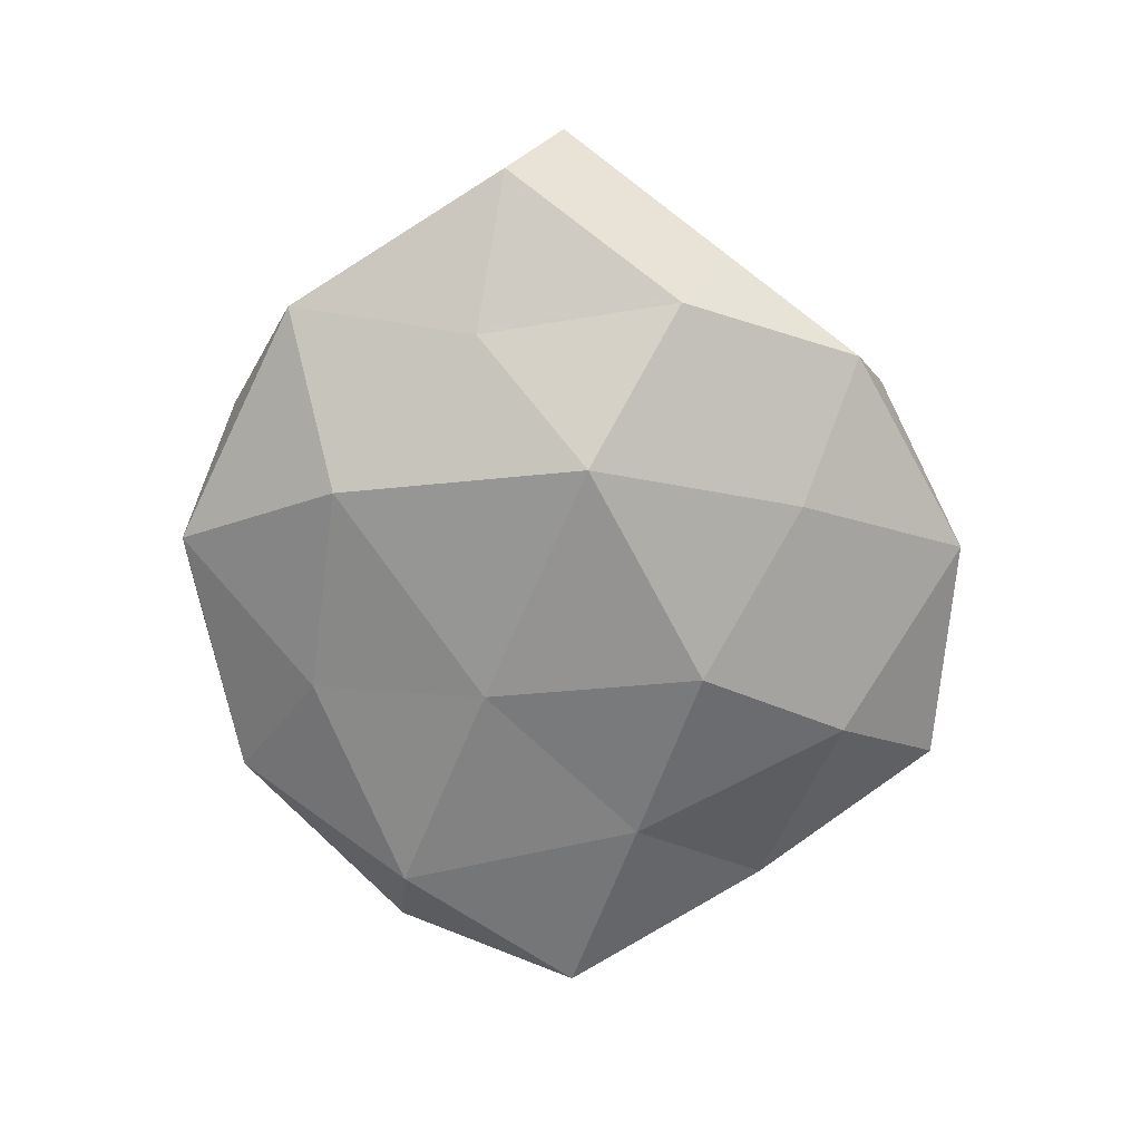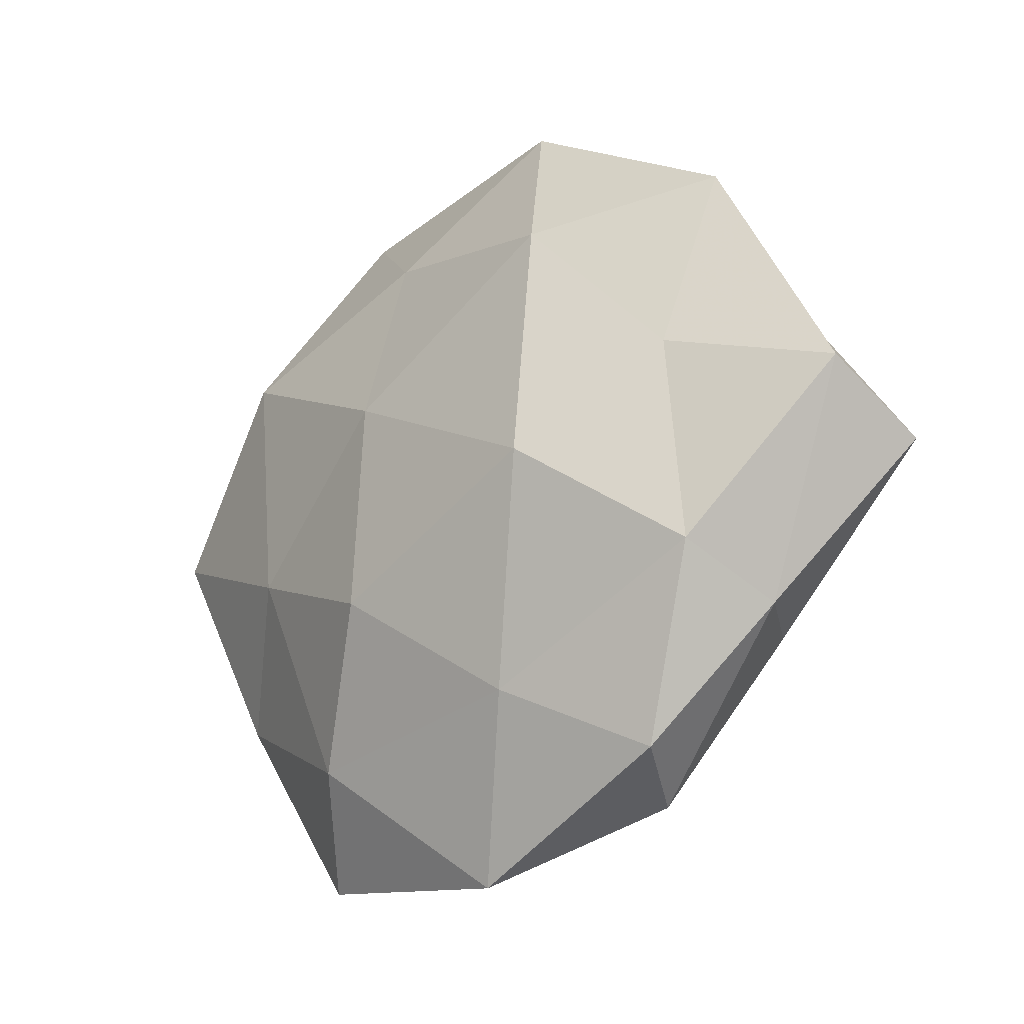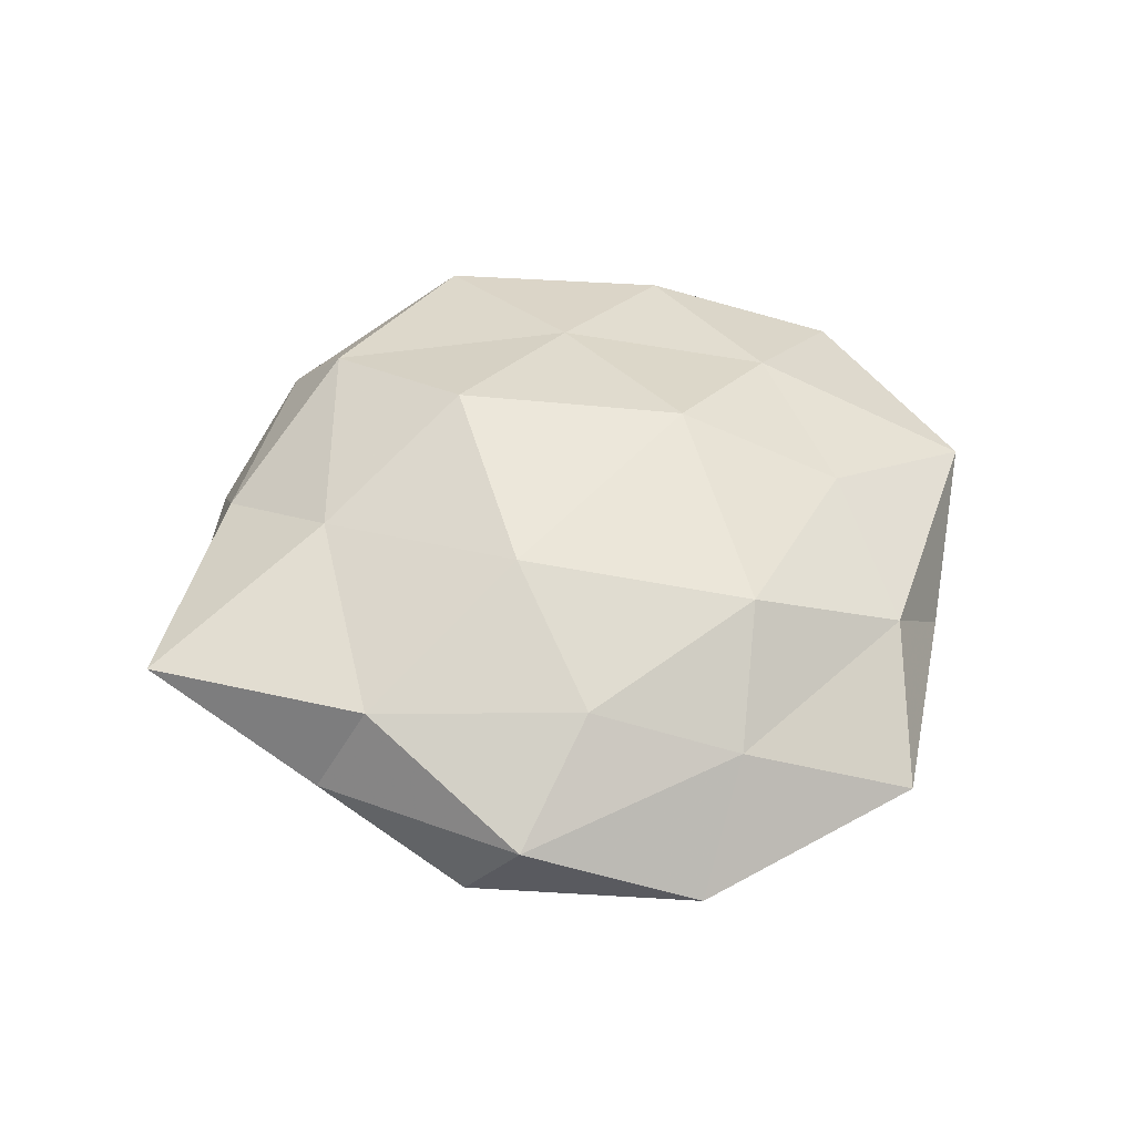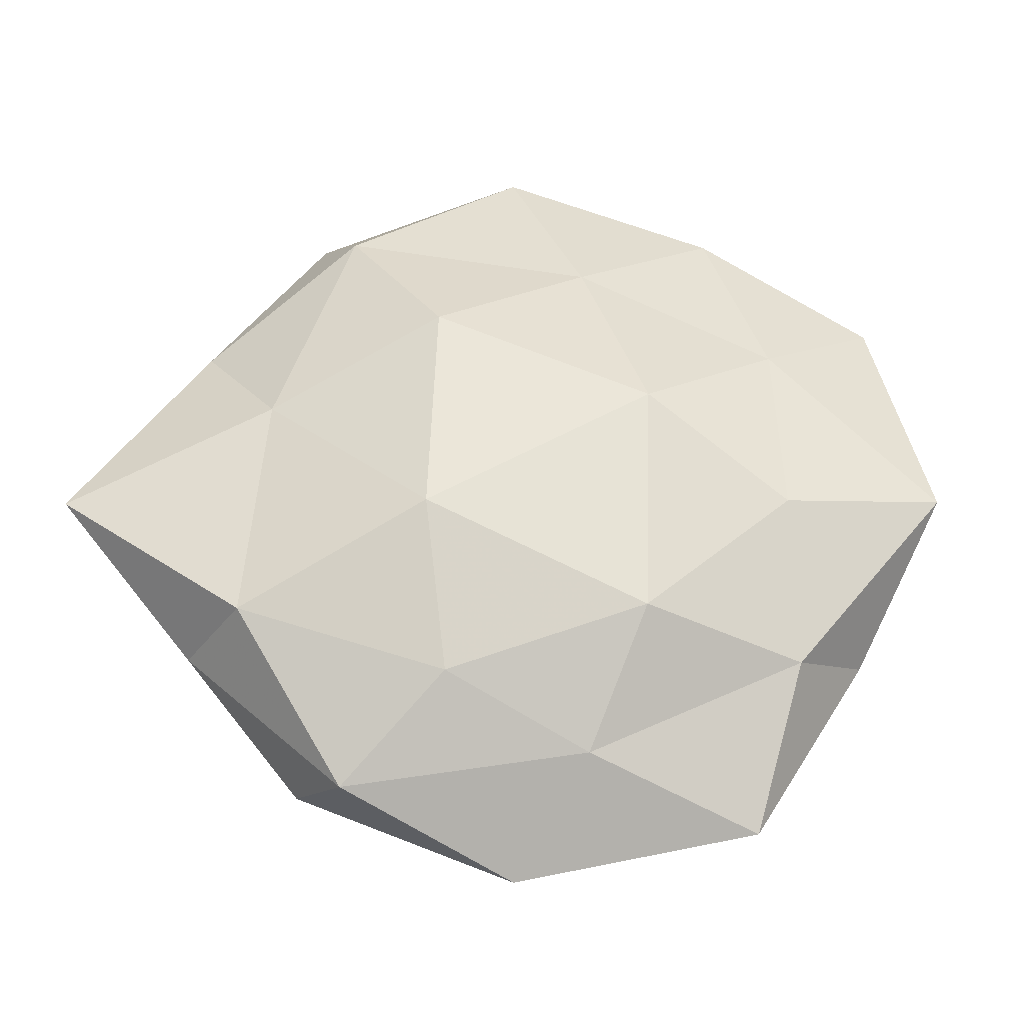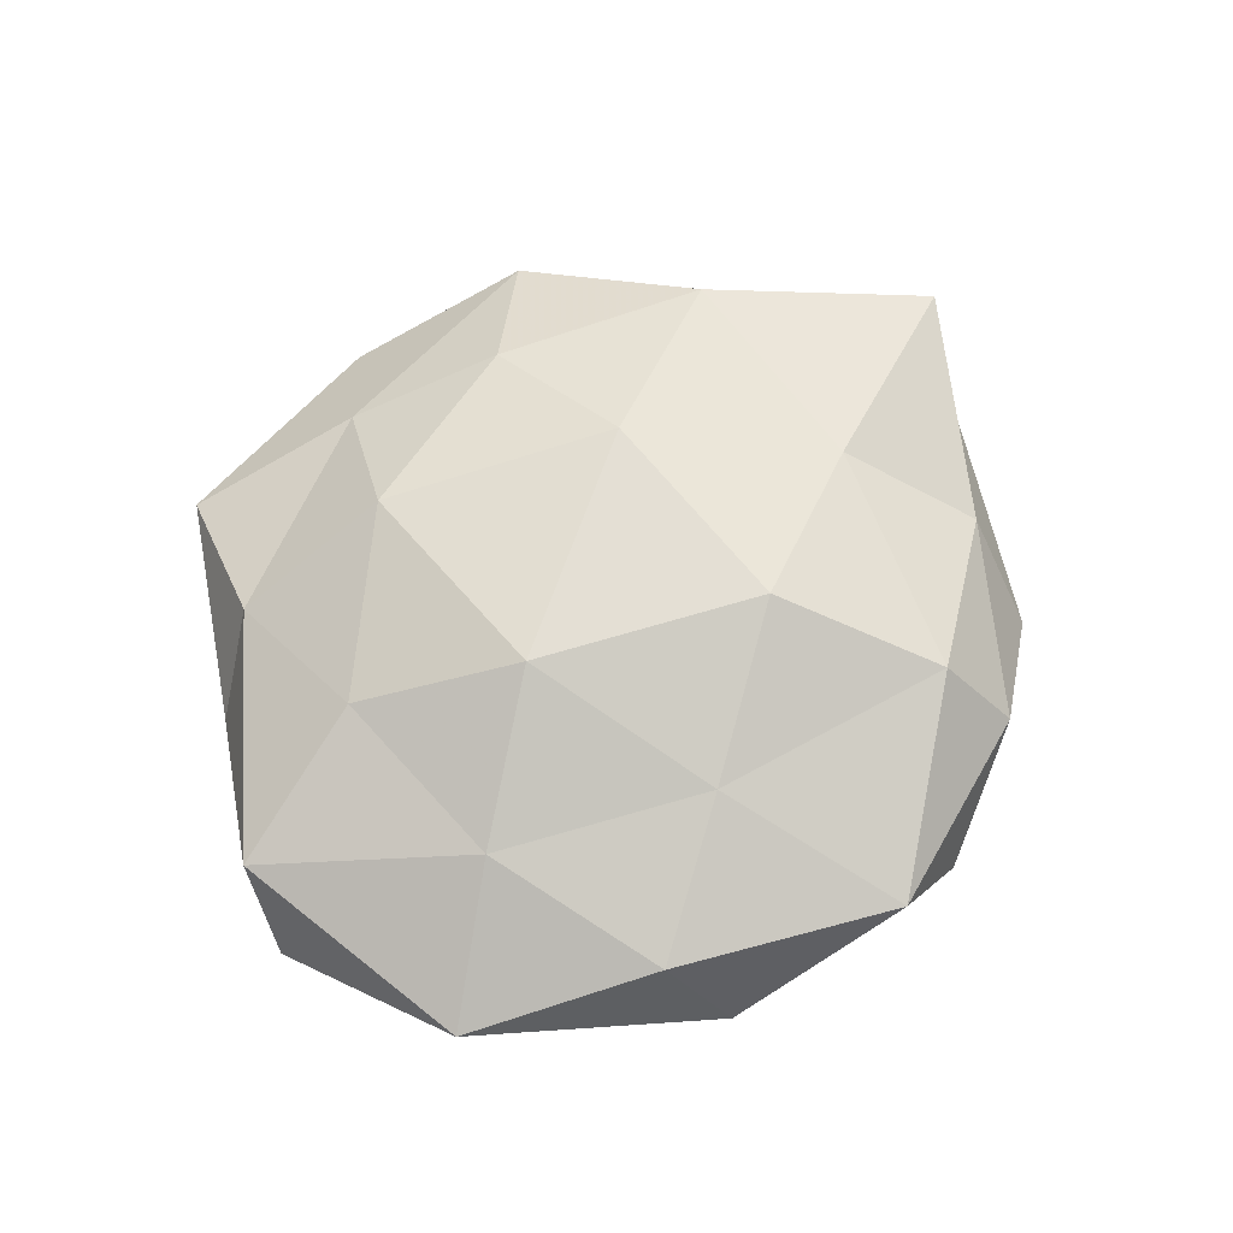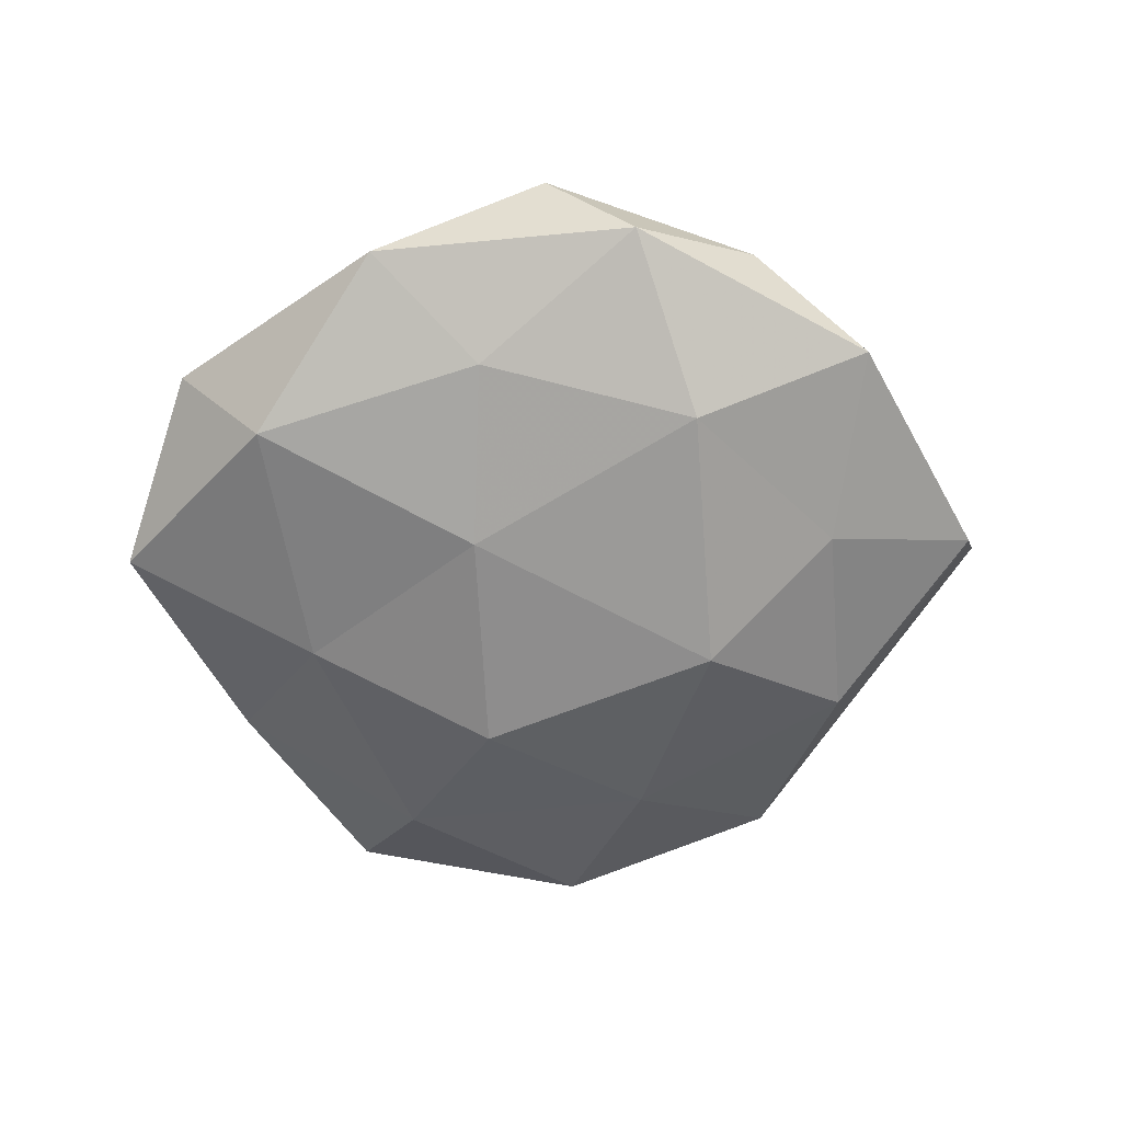
<metadata>
{"format":"obj","ext":"obj","renderer":"f3d","projection":"perspective","resolution":1024,"background":"white","views":[{"elev":-72.6,"azim":-84.7,"up":"+Z"},{"elev":-23.5,"azim":-138.0,"up":"+Y"},{"elev":52.0,"azim":-18.7,"up":"+Z"},{"elev":-34.1,"azim":-0.2,"up":"+Y"},{"elev":66.9,"azim":139.2,"up":"+Z"},{"elev":-61.6,"azim":-177.9,"up":"+Z"}]}
</metadata>
<code>
v -0.04863 0.001697 -0.003632
v -0.007606 -0.02928 0.01161
v 0.007708 0.02394 0.01235
v -0.03299 -0.01645 -0.009667
v -0.03638 0.01732 0.004491
v -0.05102 -0.00506 0.00701
v 0.01921 0.03999 -0.002954
v -0.01025 0.04279 -0.005807
v -0.03021 -0.02122 0.01084
v -0.01928 0.02935 0.01161
v 0.03091 -0.02546 0.006653
v -0.01878 -0.03943 0.004303
v -0.009133 -0.02805 -0.01194
v 0.008856 0.009507 -0.01546
v -0.02417 -0.03599 -0.005173
v -0.03174 0.006351 -0.01083
v 0.05009 0.003368 -0.00542
v 0.04814 -0.003371 0.005198
v 0.03887 -0.02056 -0.00326
v 0.02599 -0.04228 -0.0009773
v 0.02869 -0.006266 -0.01159
v -0.03658 -0.02167 0.0004628
v -0.02369 0.036 0.002335
v 0.01875 -0.03119 -0.01012
v -0.01625 0.02376 -0.01452
v 0.02939 0.01337 0.01027
v 0.01465 0.002489 0.0179
v 0.01391 -0.02278 0.01443
v -0.009798 -0.01152 0.01756
v -0.0003461 0.04432 0.005454
v 0.007741 -0.03621 0.006116
v -0.01738 -0.00462 -0.01874
v 0.0327 0.02168 -0.01033
v 0.03008 -0.007784 0.01201
v -0.02774 0.004302 0.01247
v 0.02292 0.03341 0.006573
v -0.00883 0.01311 0.01826
v 0.0425 0.02377 0.001147
v -0.0002869 -0.04658 -0.003963
v 0.007421 0.02937 -0.01072
v -0.03588 0.02721 -0.005917
v 0.008456 -0.01521 -0.01724
f 6 5 1
f 2 9 12
f 13 15 4
f 16 4 1
f 19 18 11
f 19 17 18
f 20 19 11
f 21 17 19
f 4 22 1
f 1 22 6
f 9 6 22
f 9 22 12
f 4 15 22
f 12 22 15
f 10 23 5
f 24 19 20
f 21 19 24
f 27 26 3
f 29 9 2
f 29 2 28
f 29 28 27
f 30 7 8
f 3 30 10
f 23 30 8
f 10 30 23
f 12 31 2
f 11 31 20
f 28 2 31
f 28 31 11
f 13 4 32
f 32 4 16
f 32 25 14
f 32 16 25
f 14 33 21
f 21 33 17
f 11 18 34
f 26 34 18
f 27 34 26
f 34 28 11
f 27 28 34
f 35 5 6
f 35 6 9
f 10 5 35
f 35 9 29
f 3 26 36
f 3 36 30
f 30 36 7
f 37 3 10
f 37 27 3
f 37 29 27
f 37 10 35
f 37 35 29
f 38 18 17
f 26 18 38
f 33 7 38
f 17 33 38
f 38 7 36
f 36 26 38
f 15 39 12
f 13 39 15
f 24 39 13
f 24 20 39
f 39 31 12
f 39 20 31
f 8 7 40
f 40 25 8
f 14 25 40
f 33 40 7
f 14 40 33
f 5 41 1
f 1 41 16
f 5 23 41
f 8 41 23
f 25 41 8
f 25 16 41
f 42 14 21
f 42 24 13
f 42 21 24
f 42 13 32
f 42 32 14

</code>
